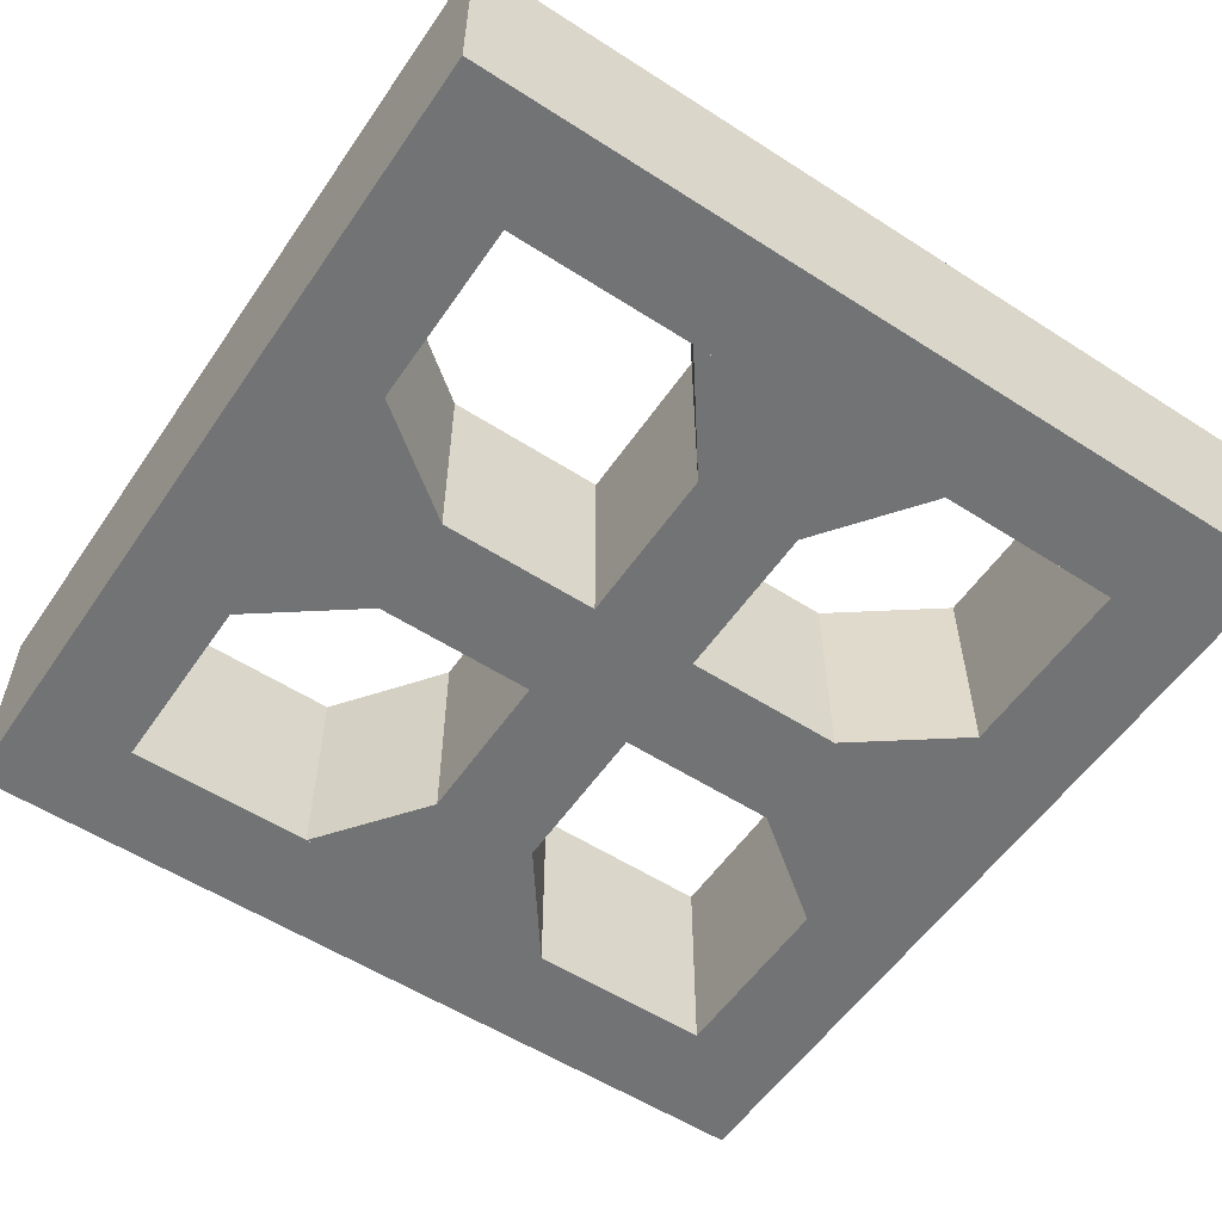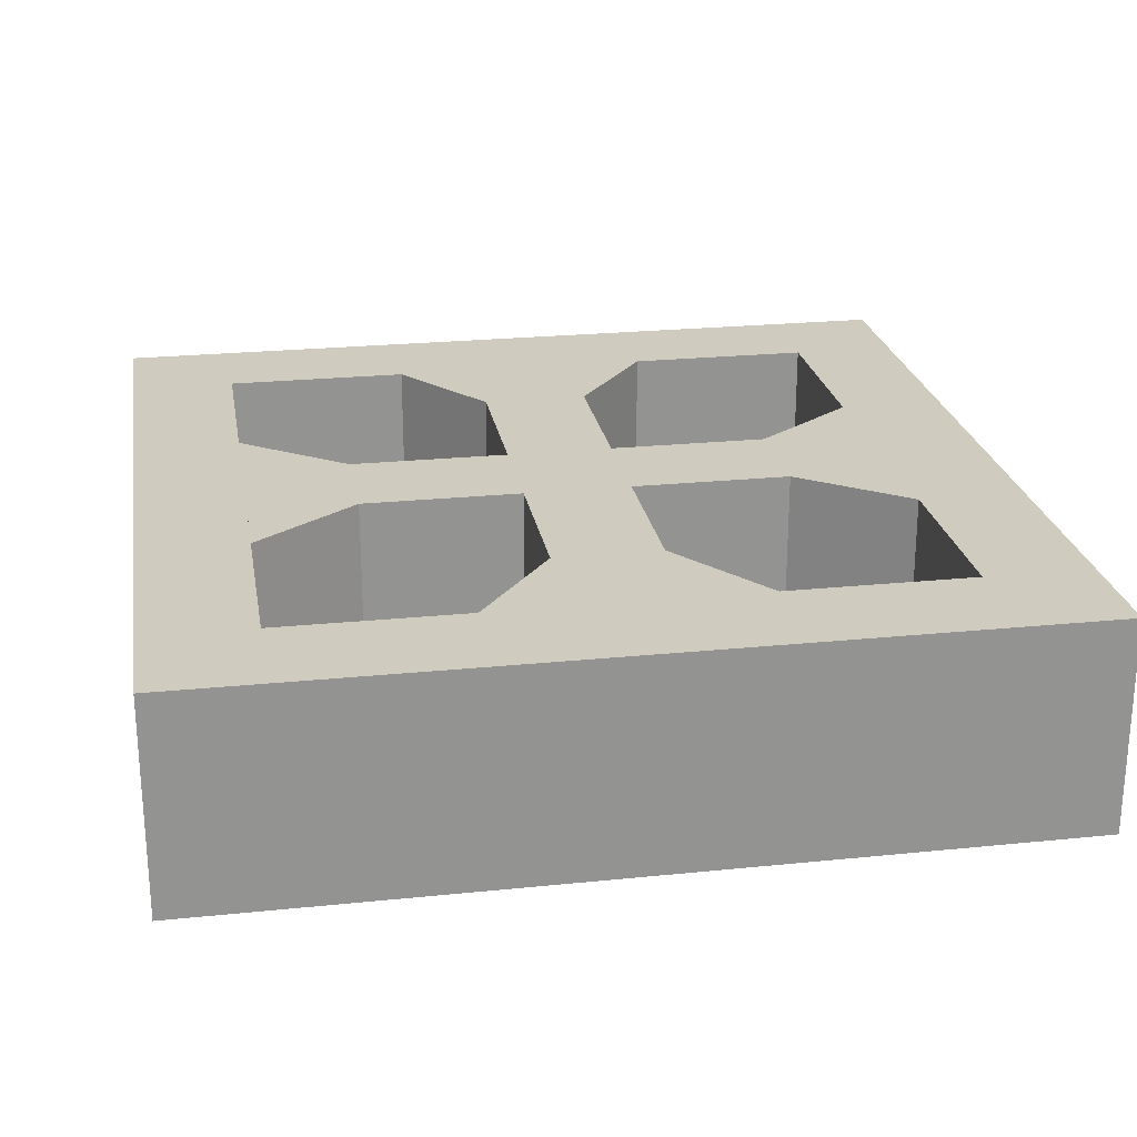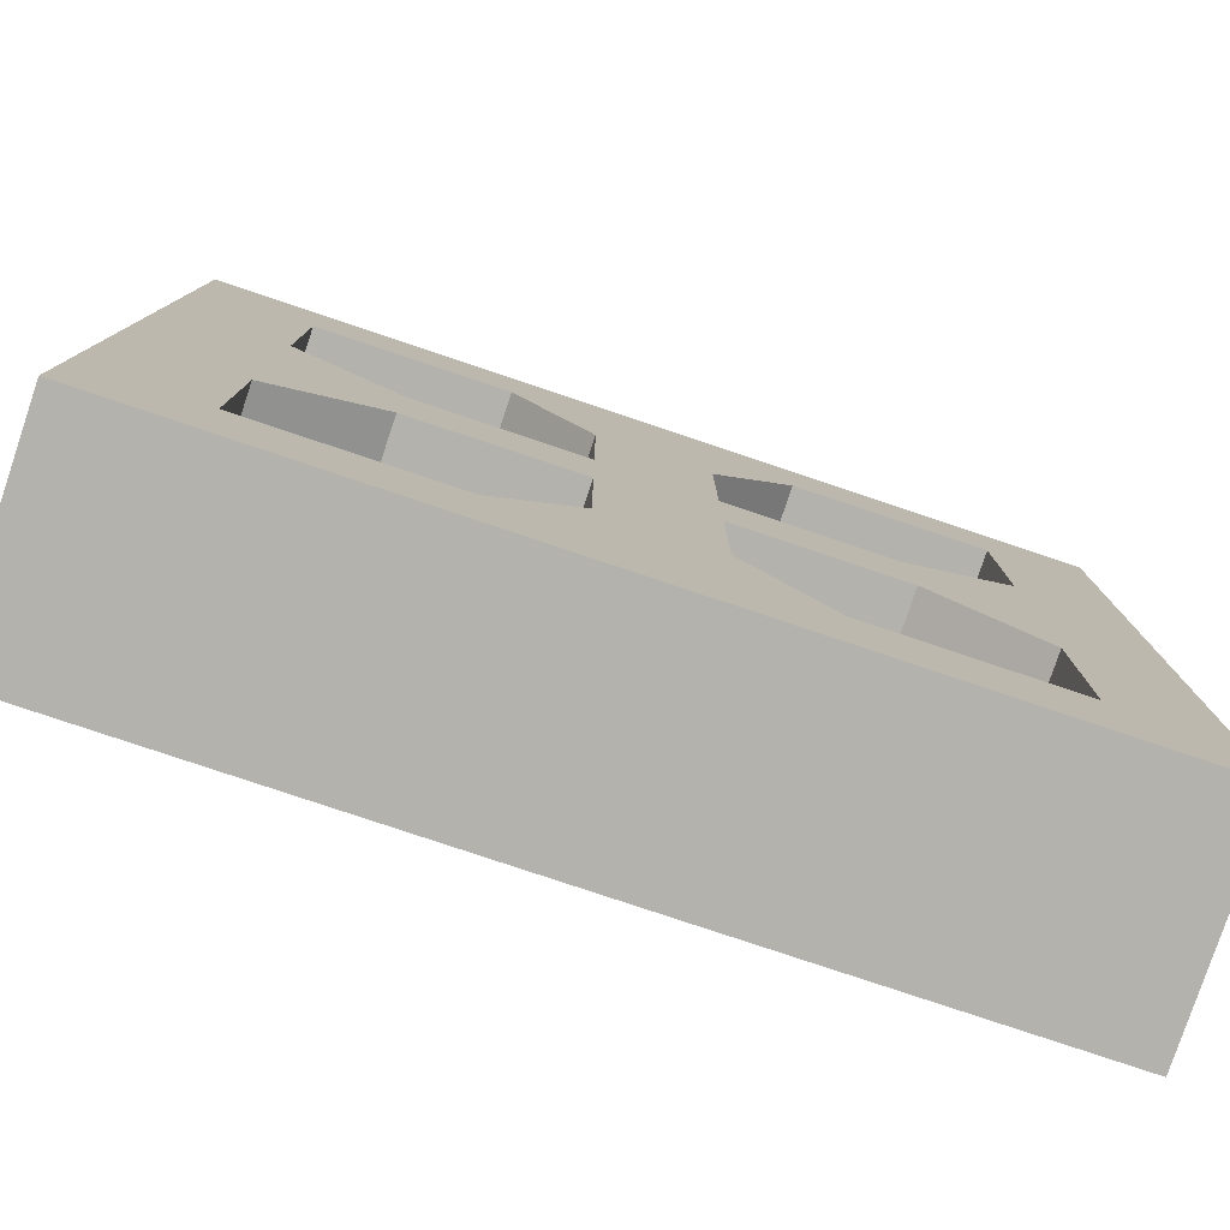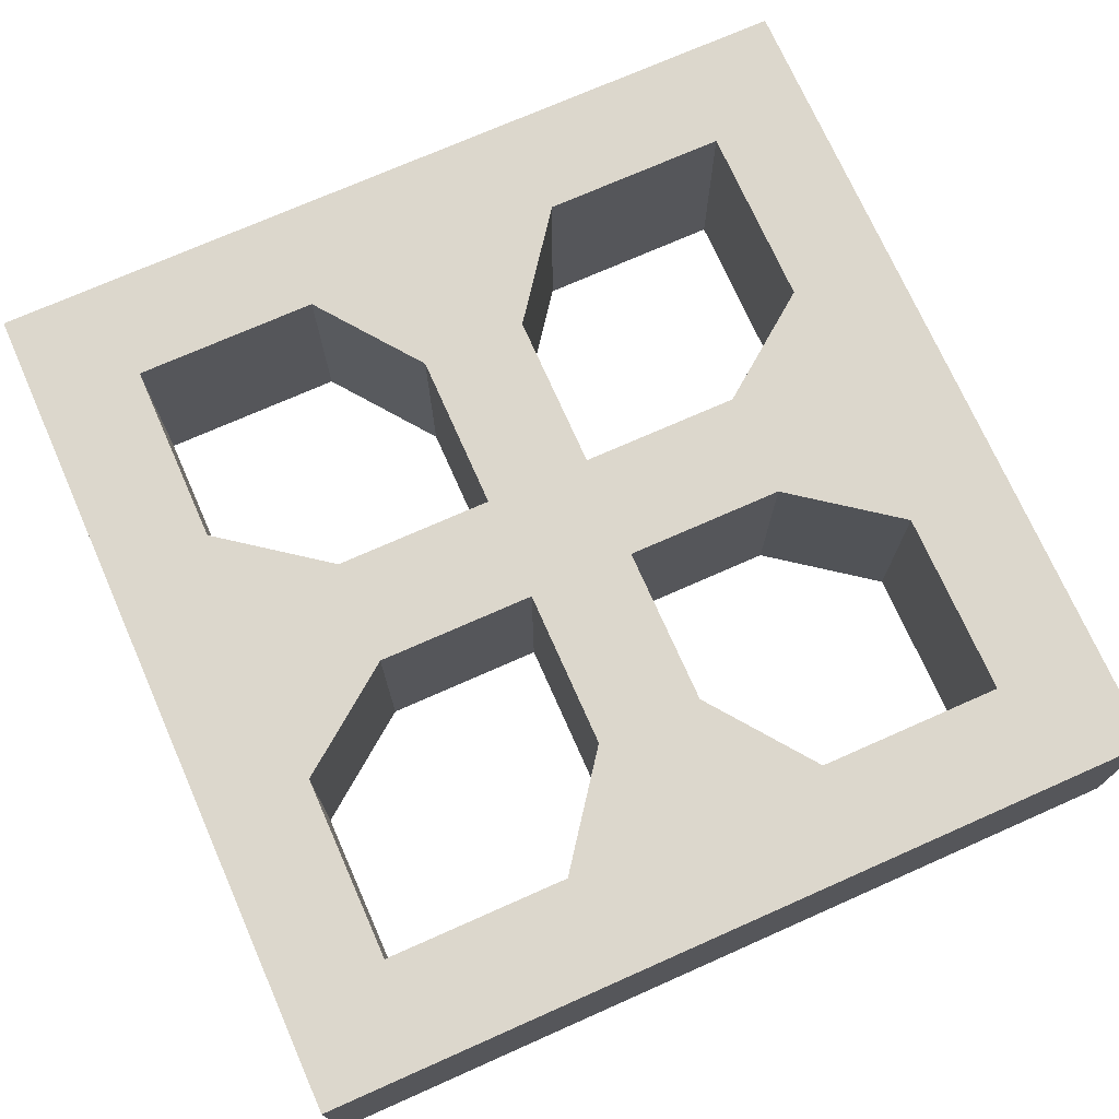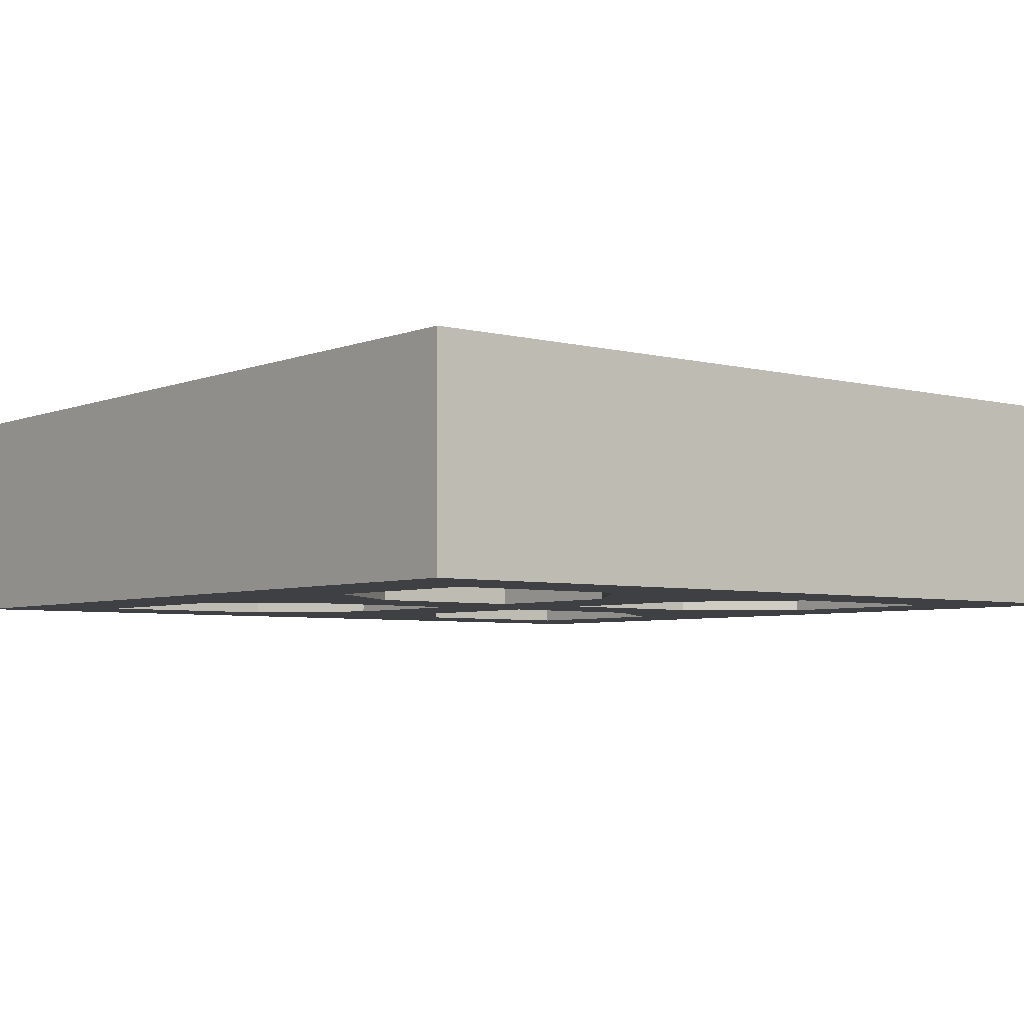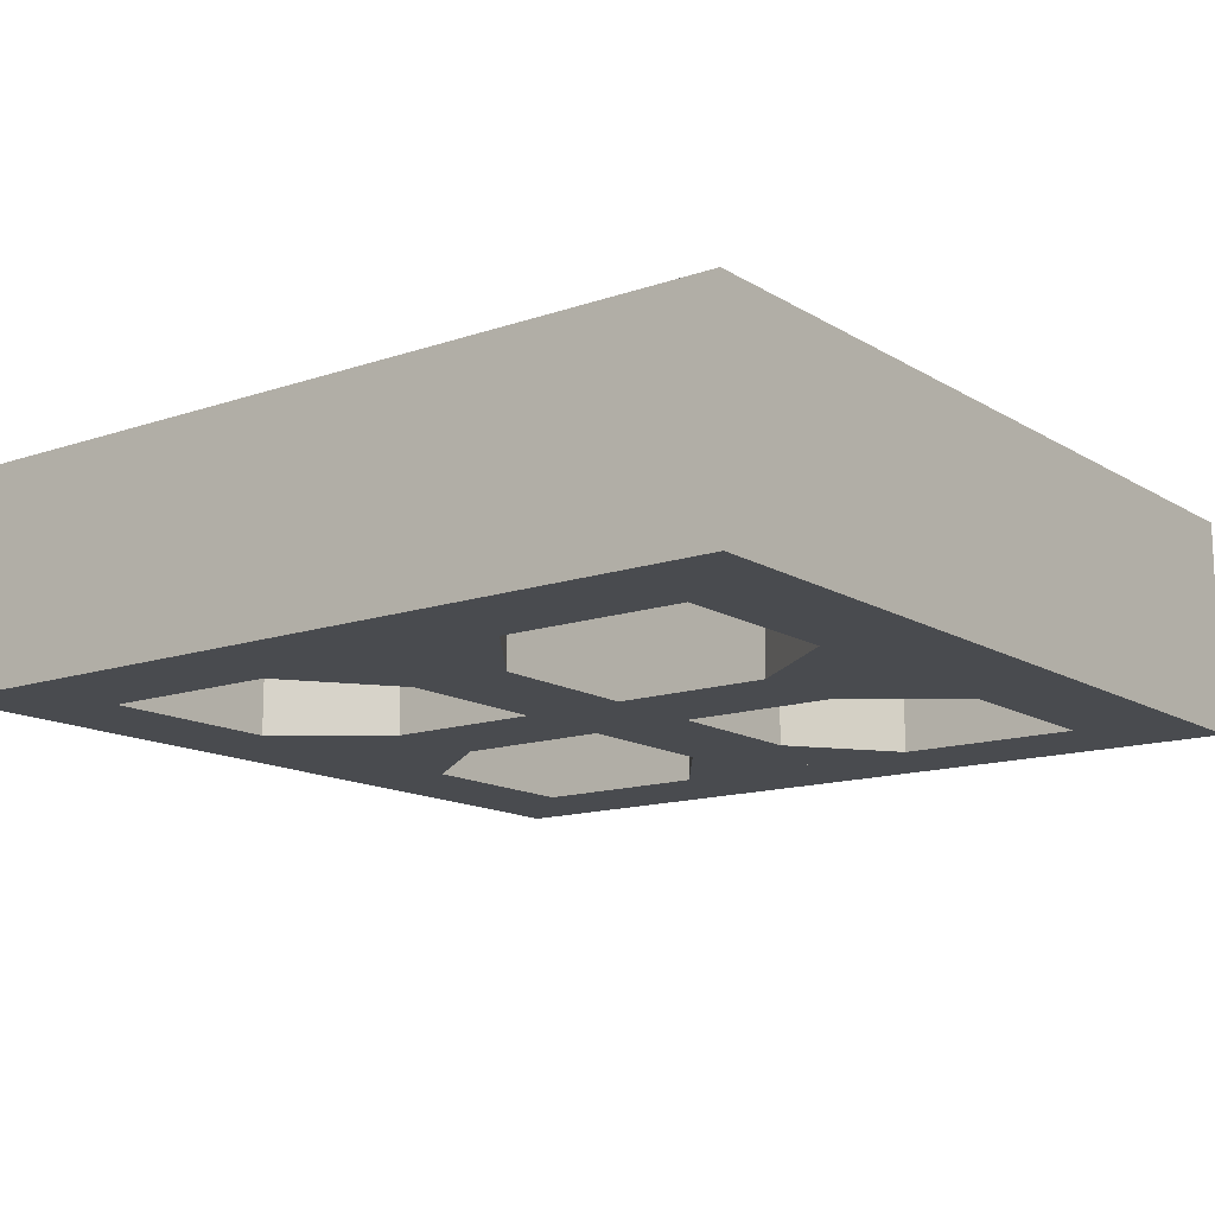
<metadata>
{"format":"obj","ext":"obj","renderer":"f3d","projection":"perspective","resolution":1024,"background":"white","views":[{"elev":-55.9,"azim":-34.0,"up":"+Z"},{"elev":23.7,"azim":80.3,"up":"+Z"},{"elev":-79.4,"azim":161.5,"up":"+Y"},{"elev":72.9,"azim":-23.9,"up":"+Z"},{"elev":-4.9,"azim":-129.0,"up":"+Z"},{"elev":-13.9,"azim":37.2,"up":"+Z"}]}
</metadata>
<code>
o Cross
v -0.5 0.5 -0.125
v 0.5 0.5 -0.125
v 0.5 0.5 0.125
v -0.5 -0.5 -0.125
v -0.375 -0.375 -0.125
v -0.375 0.375 -0.125
v -0.5 0.5 0.125
v -0.375 0.375 0.125
v 0.5 -0.5 -0.125
v 0.375 0.375 -0.125
v 0.375 -0.375 -0.125
v 0.5 -0.5 0.125
v 0.375 0.375 0.125
v 0.375 -0.375 0.125
v -0.5 -0.5 0.125
v -0.375 -0.375 0.125
v -0.25 -0.0625 -0.125
v -0.25 0.0625 -0.125
v -0.0625 -0.0625 -0.125
v -0.25 0.0625 0.125
v 0.25 -0.0625 -0.125
v 0.0625 -0.0625 -0.125
v 0.25 -0.0625 0.125
v 0.0625 0.0625 0.125
v 0.0625 -0.0625 0.125
v -0 0 0.125
v -0.0625 0.0625 -0.125
v 0.0625 0.0625 -0.125
v -0.0625 0.0625 0.125
v -0 0 -0.125
v 0.0625 -0.25 -0.125
v 0.0625 -0.25 0.125
v -0.0625 -0.25 0.125
v -0.0625 -0.0625 0.125
v -0.0625 0.25 -0.125
v -0.1562 0.375 -0.125
v 0.0625 0.25 -0.125
v 0.1562 0.375 -0.125
v -0.0625 0.25 0.125
v -0.1562 0.375 0.125
v 0.0625 0.25 0.125
v 0.1562 0.375 0.125
v -0.375 -0.1562 -0.125
v -0.375 0.1562 -0.125
v -0.25 -0.0625 0.125
v -0.375 -0.1562 0.125
v -0.375 0.1562 0.125
v 0.1562 -0.375 -0.125
v -0.0625 -0.25 -0.125
v -0.1562 -0.375 -0.125
v 0.1562 -0.375 0.125
v -0.1562 -0.375 0.125
v 0.25 0.0625 -0.125
v 0.375 0.1562 -0.125
v 0.375 -0.1562 -0.125
v 0.25 0.0625 0.125
v 0.375 0.1562 0.125
v 0.375 -0.1562 0.125
f 1 2 10 6
f 6 10 13 8
f 8 13 3 7
f 7 3 2 1
f 4 1 6 5
f 5 6 8 16
f 16 8 7 15
f 15 7 1 4
f 2 9 11 10
f 10 11 14 13
f 13 14 12 3
f 3 12 9 2
f 9 4 5 11
f 11 5 16 14
f 14 16 15 12
f 12 15 4 9
f 17 18 27 30 19
f 34 26 29 20 45
f 19 34 45 17
f 29 27 18 20
f 53 21 22 30 28
f 24 26 25 23 56
f 28 24 56 53
f 25 22 21 23
f 35 37 28 30 27
f 29 26 24 41 39
f 27 29 39 35
f 24 28 37 41
f 31 49 19 30 22
f 25 26 34 33 32
f 22 25 32 31
f 34 19 49 33
f 35 36 38 37
f 37 38 42 41
f 41 42 40 39
f 39 40 36 35
f 17 43 44 18
f 18 44 47 20
f 20 47 46 45
f 45 46 43 17
f 31 48 50 49
f 49 50 52 33
f 33 52 51 32
f 32 51 48 31
f 53 54 55 21
f 21 55 58 23
f 23 58 57 56
f 56 57 54 53

</code>
